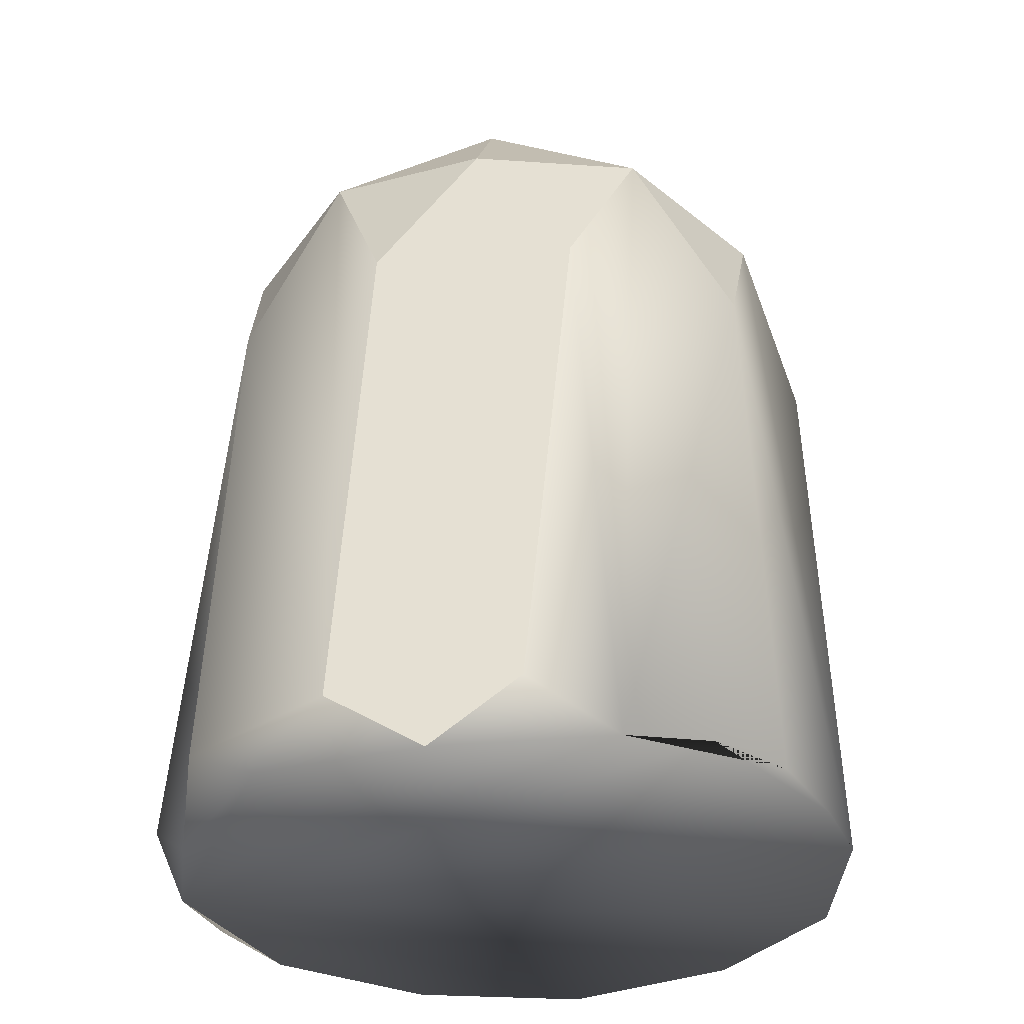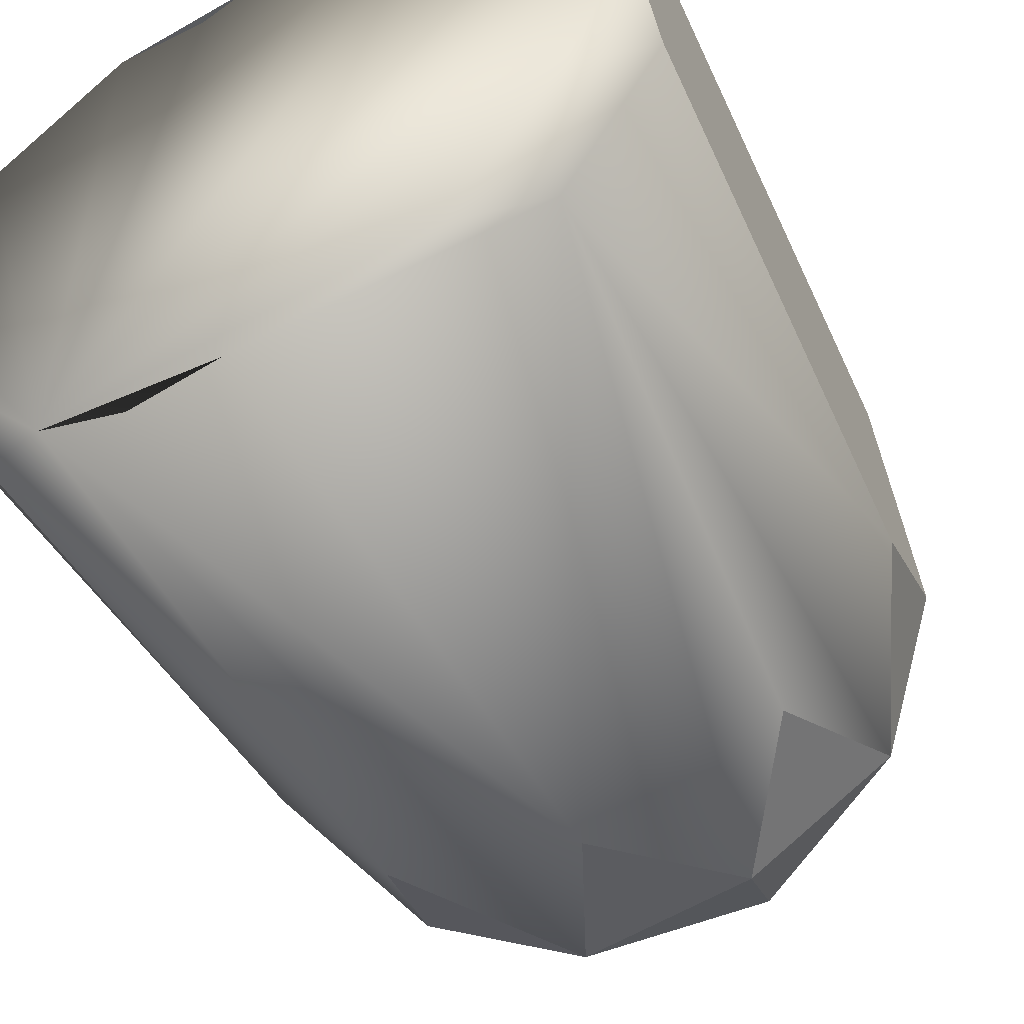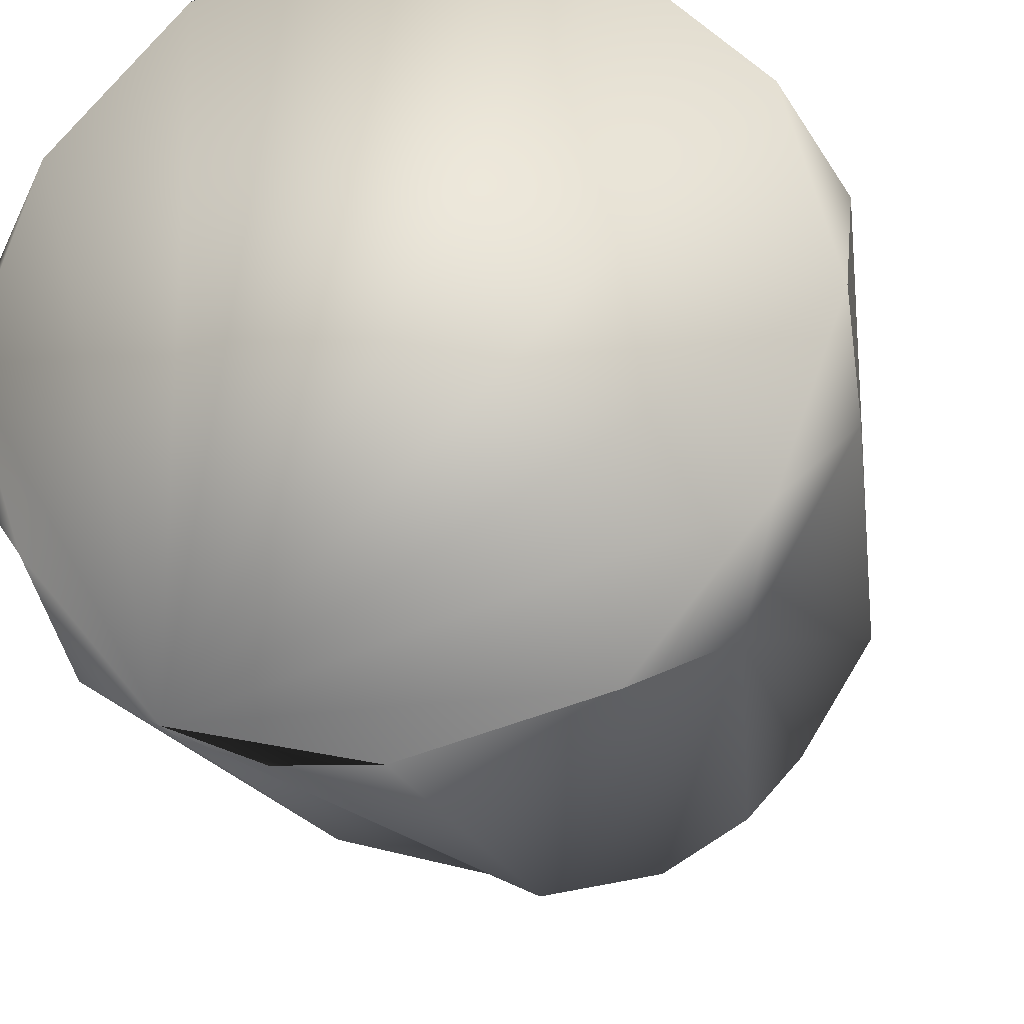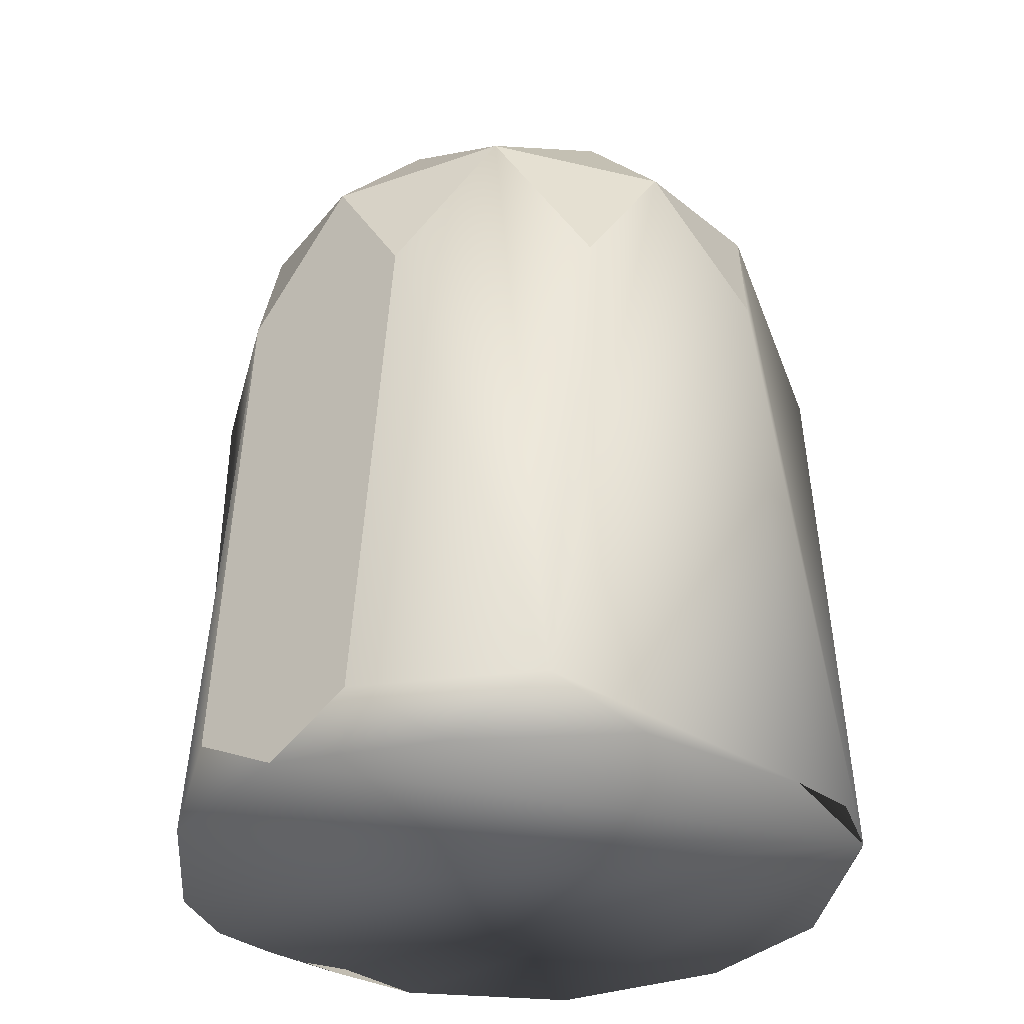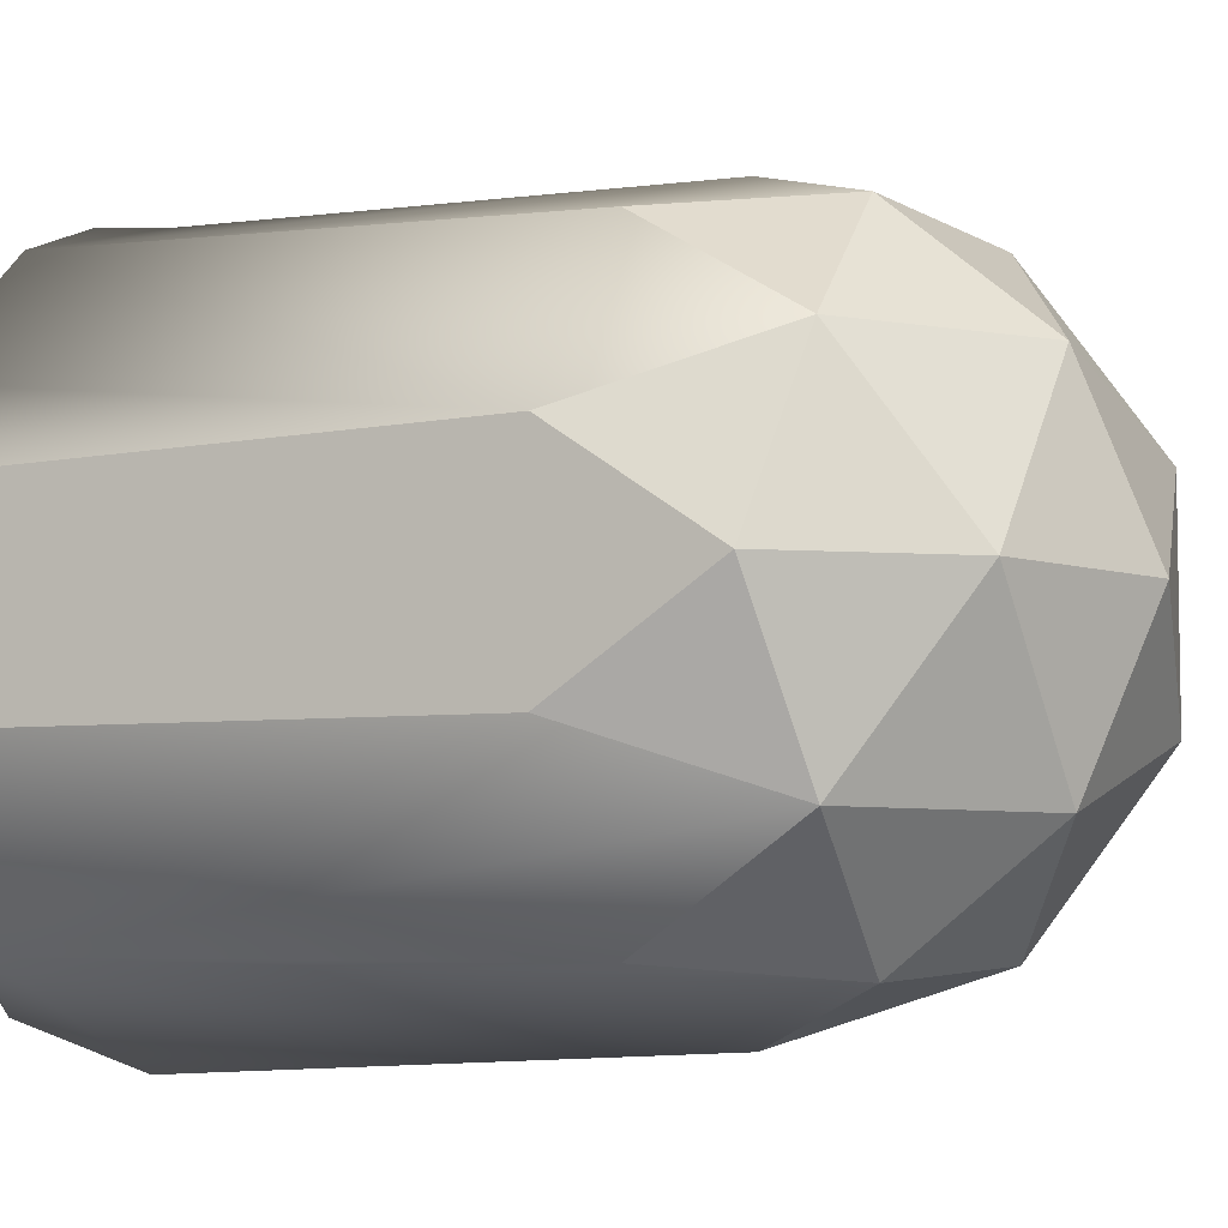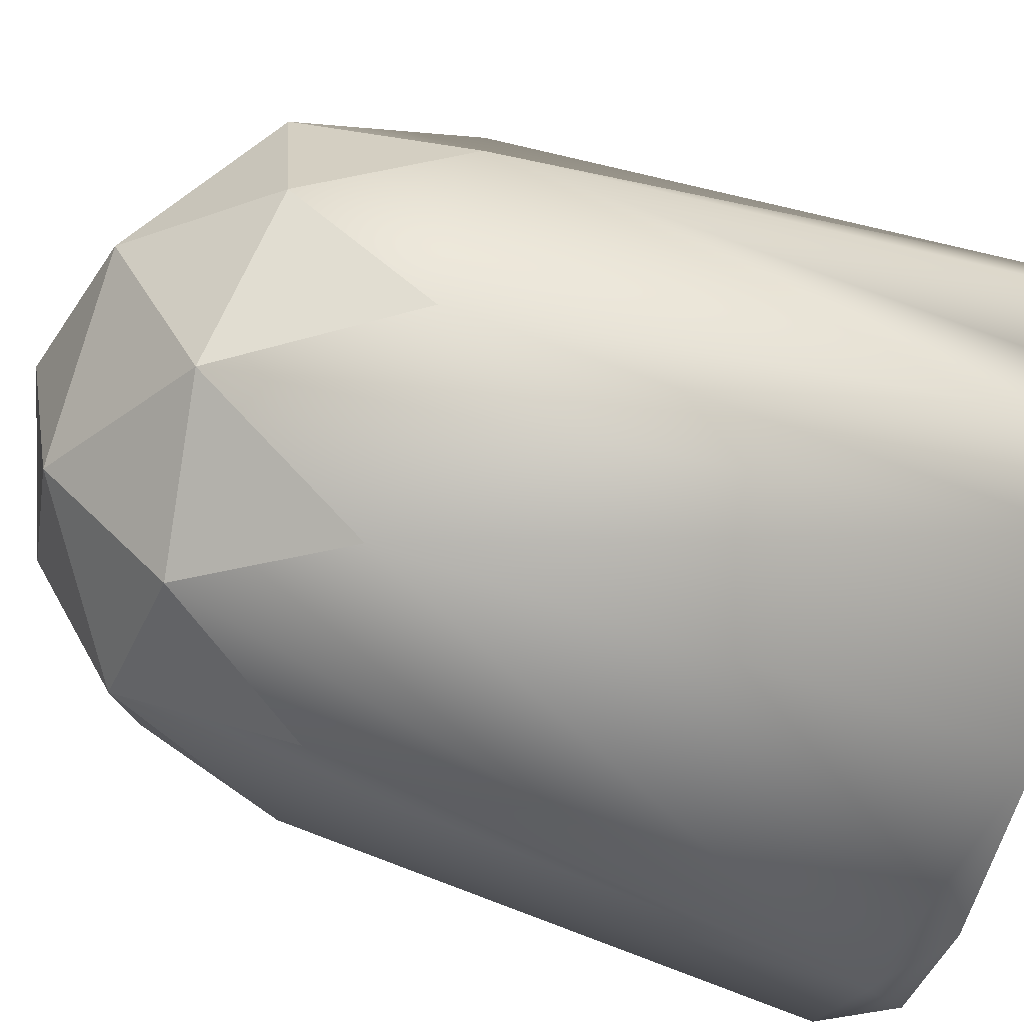
<metadata>
{"format":"obj","ext":"obj","renderer":"f3d","projection":"perspective","resolution":1024,"background":"white","views":[{"elev":-31.8,"azim":-46.9,"up":"+Y"},{"elev":-54.8,"azim":28.7,"up":"+Z"},{"elev":-19.9,"azim":12.0,"up":"+Z"},{"elev":-32.1,"azim":130.1,"up":"+Y"},{"elev":-6.6,"azim":121.3,"up":"+Z"},{"elev":-79.4,"azim":-107.3,"up":"+Z"}]}
</metadata>
<code>
o Icosphere_Icosphere.001
v 0.0995 0.291 0.3062
v -0.2605 0.291 0.1893
v -0.2605 0.291 -0.1893
v 0.0995 0.291 -0.3062
v 0.322 0.291 0
v 0 0.49 0
v 0.3424 0.13 0.1112
v 0.3424 0.13 -0.1112
v 0 0.13 0.36
v 0.2116 0.13 0.2912
v -0.3424 0.13 0.1112
v -0.2116 0.13 0.2912
v -0.2116 0.13 -0.2912
v -0.3424 0.13 -0.1112
v 0.2116 0.13 -0.2912
v 0 0.13 -0.36
v 0.2477 0.3193 0.18
v -0.09463 0.3193 0.2912
v -0.3062 0.3193 0
v -0.09463 0.3193 -0.2912
v 0.2477 0.3193 -0.18
v 0.05848 0.4362 0.18
v 0.1893 0.4362 0
v -0.1531 0.4362 0.1112
v -0.1531 0.4362 -0.1112
v 0.05848 0.4362 -0.18
v -0.2829 -0.44 0.2829
v 0.2828 -0.44 -0.2828
v 0.3863 -0.44 -0.1035
v 0.3863 -0.44 0.1036
v -0.3864 -0.44 0.1036
v -0.3864 -0.44 -0.1035
v -0.2829 -0.44 -0.2828
v -0.101 -0.48 -0.3767
v -0.195 -0.48 -0.3377
v -0.101 -0.48 0.3767
v -2.3e-05 -0.48 0.39
v 0.1922 -0.4911 -0.3329
v -2.3e-05 -0.4911 -0.3844
v -0.3191 -0.5 -0.1869
v -0.3844 -0.4911 2.3e-05
v -0.3203 -0.5 0.1849
v -0.1922 -0.4911 0.3329
v 0.09947 -0.4911 0.3713
v 0.1922 -0.4911 0.3329
v 0.3323 -0.4911 0.1933
v 0.3844 -0.4911 2.3e-05
v 0.3203 -0.5 -0.1849
f 1 17 22
f 2 18 24
f 3 19 25
f 4 20 26
f 5 21 23
f 23 26 6
f 23 21 26
f 21 4 26
f 26 25 6
f 26 20 25
f 20 3 25
f 25 24 6
f 25 19 24
f 19 2 24
f 24 22 6
f 24 18 22
f 18 1 22
f 22 23 6
f 22 17 23
f 17 5 23
f 8 21 5
f 15 4 21
f 16 20 4
f 13 3 20
f 14 19 3
f 11 2 19
f 12 18 2
f 9 1 18
f 10 17 1
f 7 5 17
f 27 12 2 11 31 42
f 8 5 7 30 47 29
f 28 48 38
f 7 17 10 45 46 30
f 39 35 34
f 42 31 41
f 48 29 47
f 40 33 35
f 42 43 27
f 32 40 41
f 14 3 13 33 40 32
f 30 46 47
f 35 39 38 48 47 46 45 44 36 43 42 41 40
f 35 33 13 20 16 39 34
f 28 38 39 16 4 15
f 28 15 21 8 29 48
f 43 36 37 9 18 12 27
f 31 11 19 14 32 41
f 45 10 1 9 37 44
f 36 44 37

</code>
